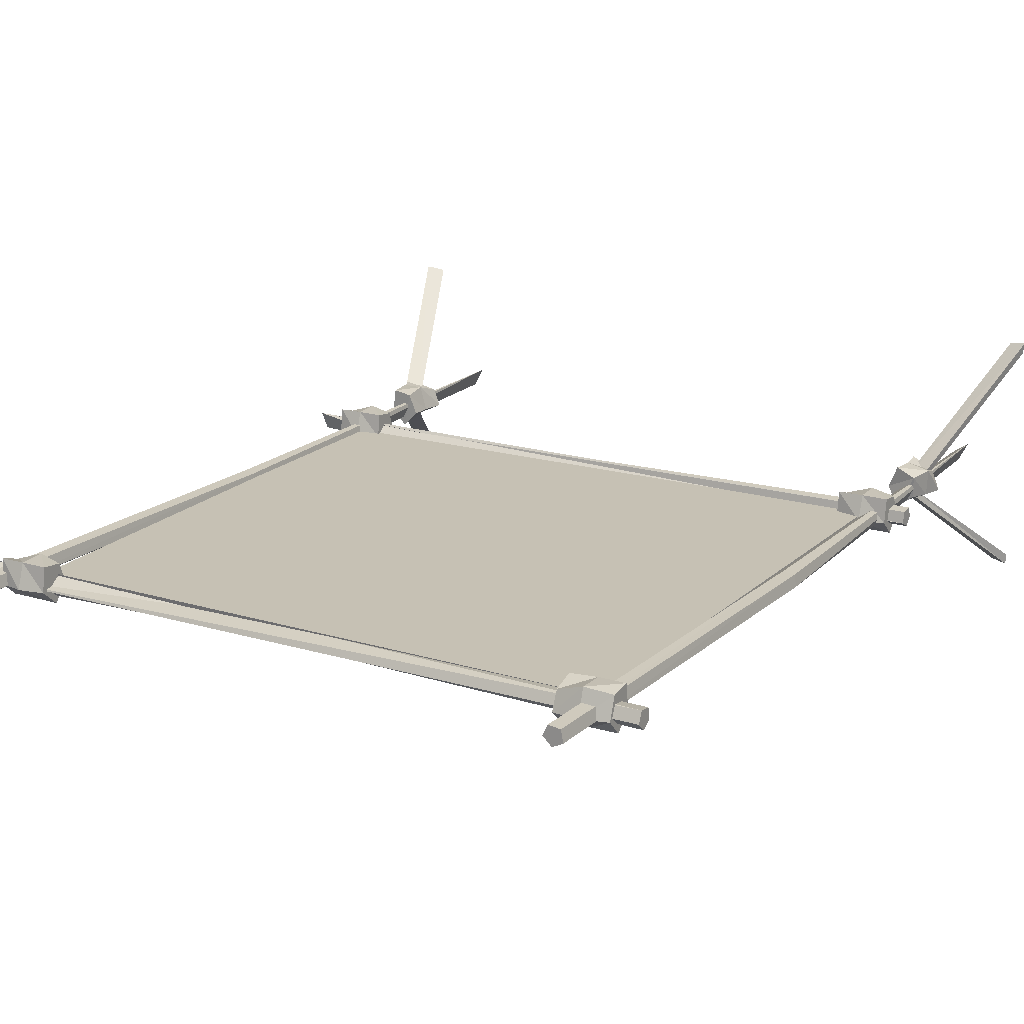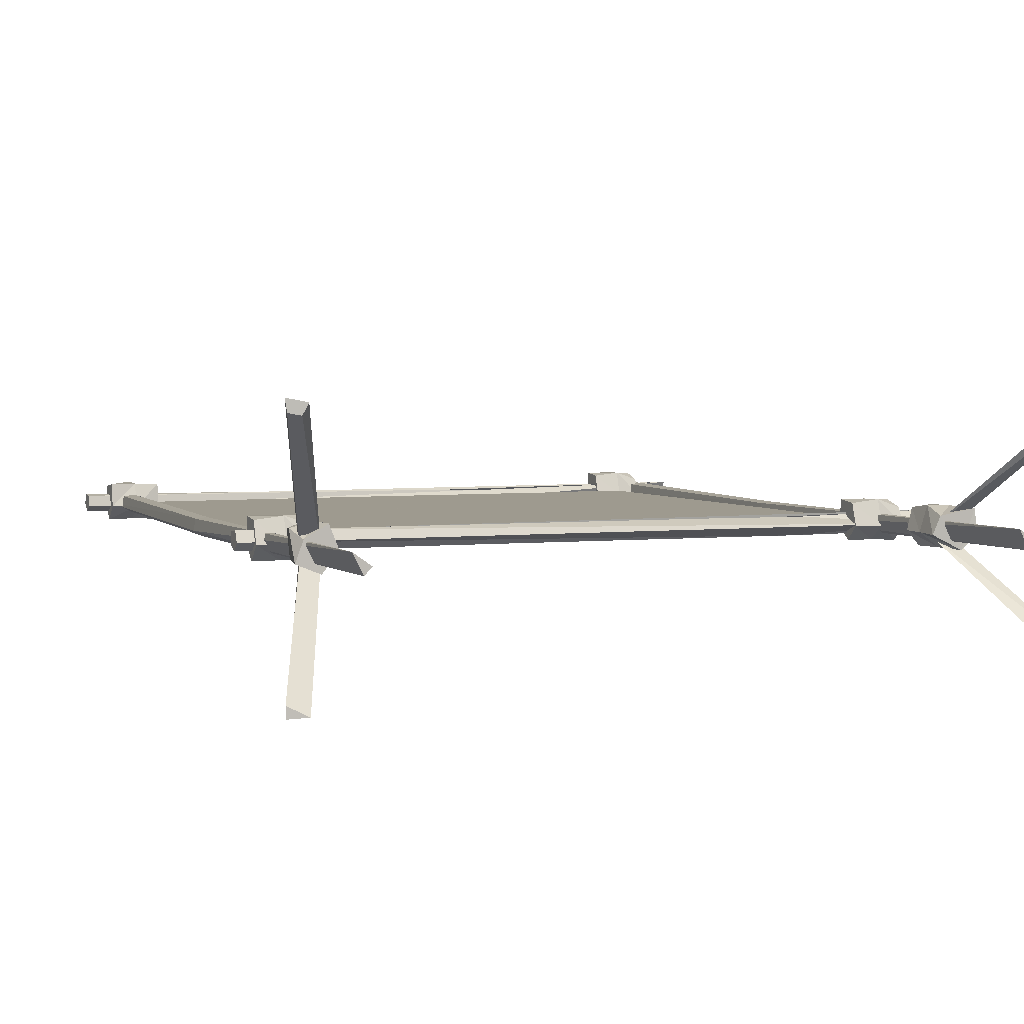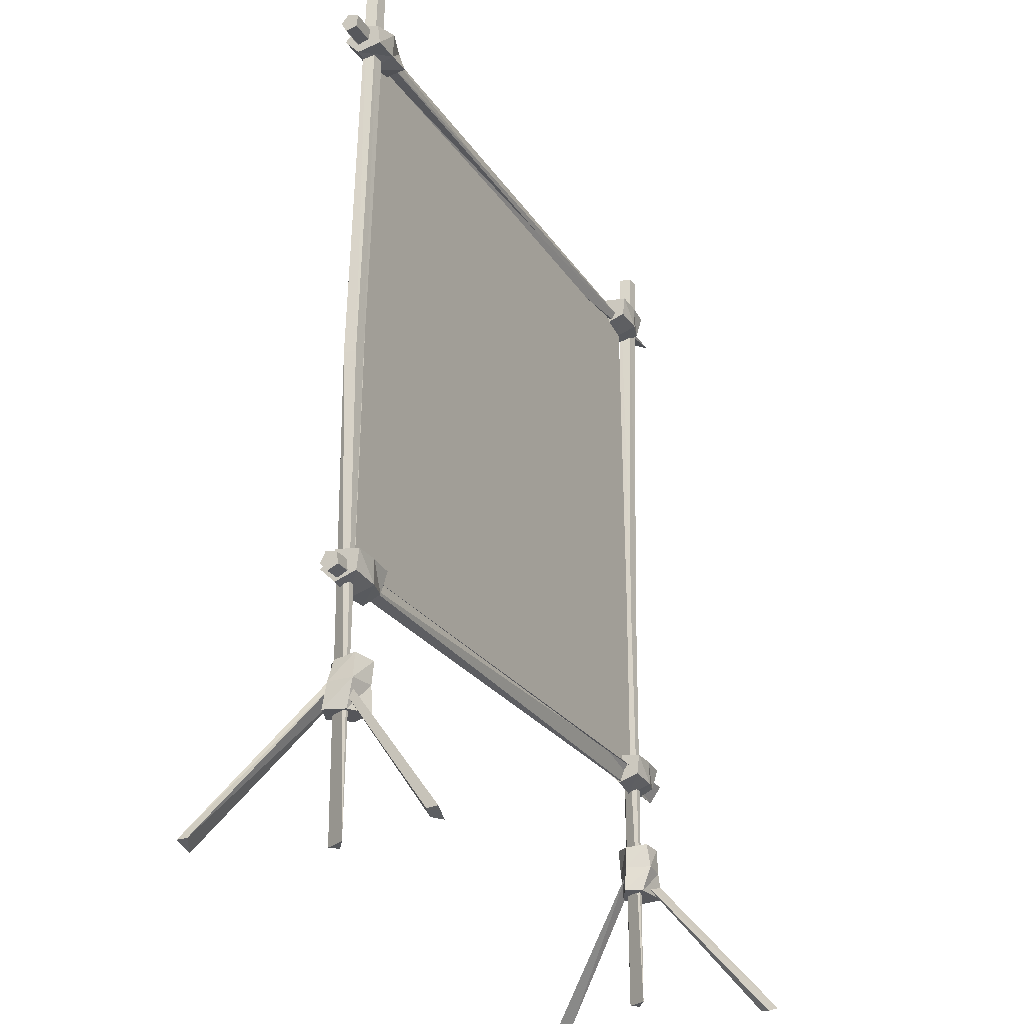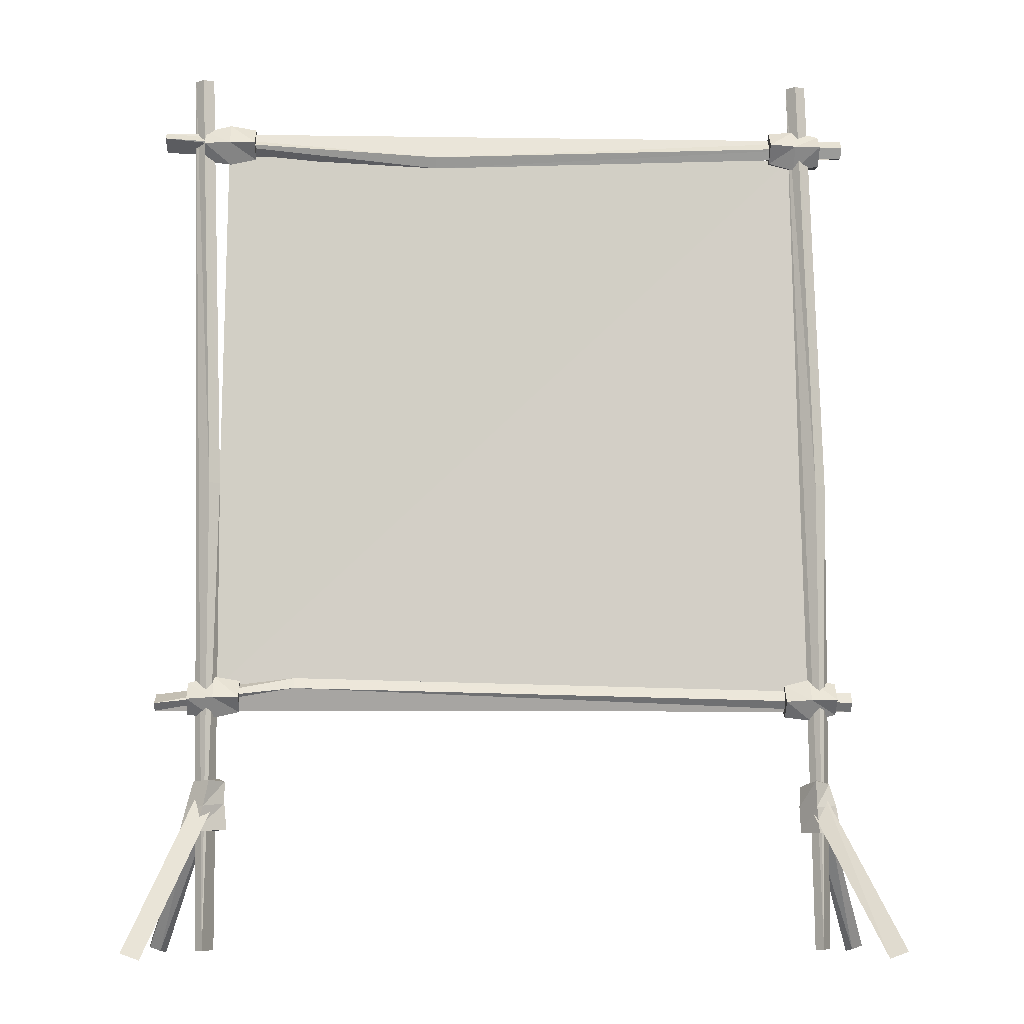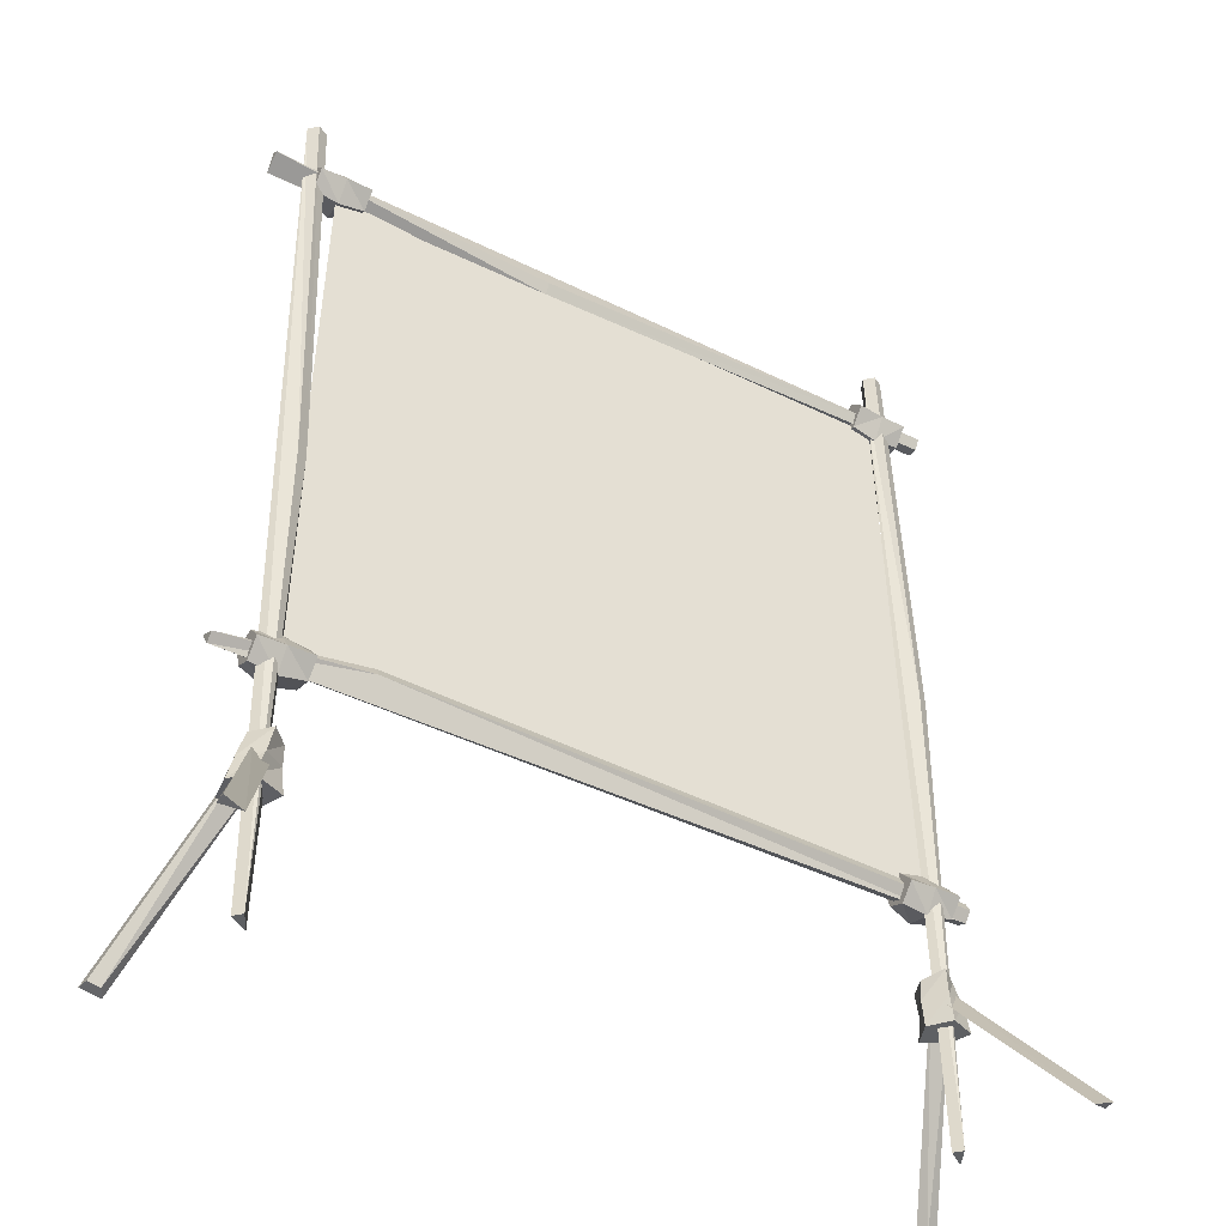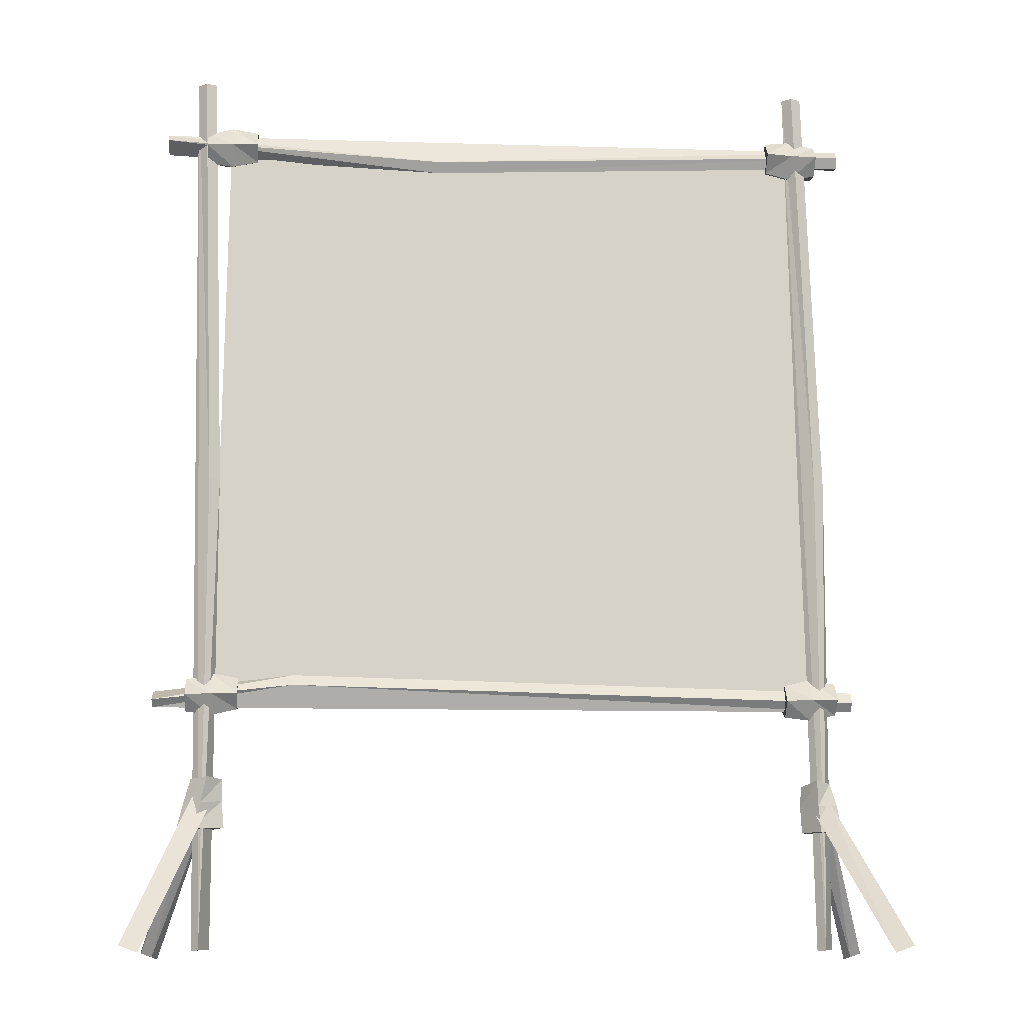
<metadata>
{"format":"obj","ext":"obj","renderer":"f3d","projection":"perspective","resolution":1024,"background":"white","views":[{"elev":18.6,"azim":-149.9,"up":"+Z"},{"elev":3.8,"azim":-22.9,"up":"+Z"},{"elev":-25.8,"azim":-63.3,"up":"+Y"},{"elev":-7.6,"azim":177.9,"up":"+Y"},{"elev":-42.7,"azim":149.7,"up":"+Y"},{"elev":-11.0,"azim":176.0,"up":"+Y"}]}
</metadata>
<code>
o OC_LEATHERSTAND_V01
v 0.0897 0.9868 0.000418
v 1.695 0.9825 0.000418
v 0.05965 -0.5487 -0.008451
v 1.715 -0.5436 0.000418
v 0.005123 -1.25 0.0243
v 0.04273 0.03551 0.01661
v 0.004977 0.03614 -0.01874
v 0.04179 1.2 -0.009288
v 1.704 -1.25 0.0243
v 1.742 0.03551 0.01661
v 1.704 0.03614 -0.01874
v 1.741 1.2 -0.009288
v 1.874 0.998 0.0243
v -0.05995 0.9984 0.02226
v 1.104 0.9476 -0.01874
v 1.874 -0.5518 0.0243
v -0.05995 -0.5522 0.02226
v 1.491 -0.5082 -0.01874
v 0.04889 -0.7901 -0.04819
v 0.0592 -0.9314 0.06253
v -0.02174 -0.932 -0.02722
v 1.754 -0.9277 -0.05303
v 1.697 -0.7853 0.05027
v 1.791 -0.9315 0.0546
v 0.005886 1.013 -0.05001
v 0.1475 0.982 0.0546
v 0.1475 1.06 -0.01202
v 1.761 1.041 0.0546
v 1.619 1.011 -0.05001
v 1.761 0.9631 -0.01202
v -0.0148 -0.567 -0.05001
v 0.1268 -0.5363 0.0546
v 0.1268 -0.6146 -0.01202
v 1.783 -0.6092 -0.01202
v 1.641 -0.5616 -0.05001
v 1.783 -0.5309 0.0546
v 1.751 -1.25 -0.008429
v 0.05152 -1.25 -0.008429
v 1.874 1.044 -0.008428
v 1.874 -0.5982 -0.008428
v -0.1396 -1.237 -0.3281
v 0.01726 -0.8497 -0.01112
v -0.09059 -1.256 -0.3241
v 1.912 -1.237 -0.3281
v 1.756 -0.8497 -0.01112
v 1.863 -1.256 -0.3241
v 1.793 1.199 -0.002329
v 0.09384 1.199 -0.002329
v -0.1444 -1.258 0.3532
v 0.06956 -0.8454 -0.01011
v 1.917 -1.258 0.3532
v 1.703 -0.8454 -0.01011
v 1.869 -1.275 0.3436
v -0.09613 -1.275 0.3436
v -0.06001 1.044 -0.002329
v -0.06001 -0.5977 -0.002328
v 1.671 -0.9233 -0.01202
v 0.04189 -0.9316 -0.05313
v 1.761 1.005 -0.05303
v 1.783 -0.5672 -0.05303
v 0.1268 -0.5726 -0.05303
v 0.1475 1.018 -0.05303
v 0.05761 -0.7985 0.06497
v 0.0039 -0.7898 0.04375
v 1.718 -0.7875 -0.05001
v 1.641 -0.5255 0.05736
v 1.641 -0.5822 0.05027
v 0.005886 0.9766 0.05736
v 0.005886 1.033 0.05027
v 1.619 1.047 0.05736
v 1.619 0.9902 0.05027
v -0.0148 -0.5309 0.05736
v -0.0148 -0.5876 0.05027
v 1.754 -0.7913 0.05736
v 0.08464 -0.9316 0.000603
v 0.02484 -0.8186 -0.01035
v 1.748 -0.8186 -0.01035
v -0.05996 -0.5457 -0.009287
v -0.05996 0.9919 -0.009288
v 1.678 -0.793 -0.009067
v 0.08054 1.199 0.0266
v 1.78 1.199 0.0266
v -0.0148 -0.6071 -0.009068
v 1.641 -0.6018 -0.009068
v 1.619 0.9706 -0.009068
v 0.005886 1.053 -0.009068
v 0.08426 -0.8062 0.00314
v -0.0148 -0.5213 -0.009166
v 1.641 -0.5159 -0.009166
v 0.005886 0.967 -0.009166
v 1.619 1.056 -0.009166
v 1.731 -1.25 -0.02847
v 0.0318 -1.25 -0.02847
v 1.783 -0.5218 -0.01172
v 0.1268 -0.5272 -0.01172
v 0.1475 0.9729 -0.01172
v 1.761 1.051 -0.01172
v 1.874 1.025 -0.02847
v 1.692 -0.9256 0.03631
v 1.763 -0.7923 -0.009166
v -0.01317 -0.8603 0.04941
v 1.8 -0.9325 -0.01172
v 1.874 -0.5784 -0.02847
v 1.491 -0.5363 -0.03463
v 1.104 0.9757 -0.03463
v 1.491 -0.5459 0.01661
v -0.05998 -0.5844 0.0266
v 1.104 0.9854 0.01661
v -0.05998 1.031 0.0266
v 0.04834 1.2 0.02226
v 1.747 1.2 0.02226
v -0.06 1.02 -0.02446
v -0.06 -0.5738 -0.02446
v 1.769 1.199 -0.02446
v 0.06996 1.199 -0.02446
v 1.761 0.9846 0.03631
v 1.783 -0.5878 0.03631
v 0.1268 -0.5932 0.03631
v 0.1475 1.039 0.03631
v 0.03311 0.03569 -0.03463
v 1.732 0.03569 -0.03463
v 1.699 -0.8543 0.06003
v -0.000427 -0.9313 0.02821
v 0.008069 -0.7984 -0.01646
v -0.1405 -1.237 -0.2983
v 1.913 -1.237 -0.2983
v 1.69 0.9763 0.06003
v 1.712 -0.5961 0.06003
v 0.056 -0.6014 0.06003
v 0.07669 1.047 0.06003
v 1.912 -1.258 0.3211
v -0.1395 -1.258 0.3211
v 1.882 -1.269 0.3152
v -0.1096 -1.269 0.3152
v 0.05965 -0.5487 0.000418
v 0.07669 0.955 -0.009566
v 0.056 -0.5093 -0.009566
v 1.712 -0.5039 -0.009566
v 1.69 1.068 -0.009566
v 1.761 -0.8616 0.05771
v 0.056 -0.5313 0.05771
v 1.712 -0.5259 0.05771
v 0.07669 0.977 0.05771
v 1.69 1.046 0.05771
v 0.056 -0.6226 -0.009786
v 1.712 -0.6172 -0.009786
v 1.69 0.9552 -0.009786
v 0.07669 1.068 -0.009786
v 0.04976 -0.8621 0.0633
v 0.08789 -0.8624 0.003667
v 1.783 -0.8639 -0.009566
v 0.07669 1.013 -0.05021
v 1.69 1.01 -0.05021
v 1.712 -0.5624 -0.05021
v 0.056 -0.5678 -0.05021
v 1.678 -0.8521 -0.009785
v 1.732 -0.8578 -0.05021
v 0.04703 -0.8609 -0.04888
v -0.01031 -0.8594 -0.02195
v 1.71 0.03603 0.01293
v 0.01092 0.03603 0.01293
f 1 4 3
f 4 1 135
f 4 1 2
f 1 4 2
f 4 135 3
f 1 3 135
f 21 123 101
f 75 58 158
f 99 24 140
f 24 102 151
f 27 130 119
f 26 136 96
f 30 116 127
f 28 97 139
f 33 118 129
f 32 95 137
f 36 94 138
f 34 117 128
f 22 57 156
f 22 24 99
f 123 21 58
f 58 21 159
f 59 30 147
f 116 30 59
f 117 34 60
f 60 34 146
f 118 33 61
f 61 33 145
f 119 62 27
f 62 148 27
f 20 150 149
f 21 101 159
f 64 63 87
f 123 149 101
f 24 151 140
f 57 122 156
f 36 138 142
f 34 128 146
f 84 67 66
f 117 142 128
f 26 143 136
f 27 148 130
f 86 68 69
f 119 130 143
f 28 139 144
f 30 127 147
f 85 71 70
f 116 144 127
f 32 137 141
f 33 129 145
f 83 73 72
f 118 141 129
f 23 74 100
f 99 140 122
f 123 58 75
f 20 75 150
f 157 80 65
f 23 65 80
f 155 83 31
f 83 72 88
f 84 66 89
f 154 84 35
f 153 85 29
f 85 70 91
f 152 25 86
f 86 90 68
f 64 87 19
f 75 158 150
f 83 88 31
f 137 155 31
f 84 89 35
f 138 154 35
f 86 25 90
f 136 25 152
f 85 91 29
f 139 153 29
f 117 60 94
f 94 154 138
f 118 61 95
f 95 155 137
f 119 96 62
f 96 136 152
f 97 153 139
f 116 59 97
f 22 99 57
f 57 99 122
f 23 100 65
f 151 157 65
f 159 101 64
f 101 63 64
f 22 102 24
f 102 157 151
f 116 28 144
f 116 97 28
f 117 36 142
f 117 94 36
f 118 95 32
f 118 32 141
f 119 26 96
f 119 143 26
f 156 122 23
f 122 74 23
f 123 75 20
f 123 20 149
f 64 19 124
f 58 159 158
f 147 127 71
f 127 70 71
f 128 66 67
f 146 128 67
f 145 129 73
f 129 72 73
f 148 69 130
f 130 69 68
f 143 90 136
f 136 90 25
f 141 137 88
f 137 31 88
f 142 138 89
f 138 35 89
f 144 139 91
f 139 29 91
f 122 140 74
f 140 100 74
f 129 141 72
f 141 88 72
f 128 142 66
f 142 89 66
f 130 68 143
f 143 68 90
f 127 144 70
f 144 91 70
f 155 145 83
f 145 73 83
f 146 67 84
f 154 146 84
f 153 147 85
f 147 71 85
f 152 86 148
f 148 86 69
f 101 149 63
f 149 87 63
f 149 150 87
f 150 19 87
f 140 151 100
f 151 65 100
f 62 152 148
f 96 152 62
f 97 59 153
f 59 147 153
f 60 146 154
f 94 60 154
f 61 145 155
f 95 61 155
f 157 156 80
f 156 23 80
f 22 156 157
f 102 22 157
f 150 158 19
f 158 124 19
f 158 159 124
f 159 64 124
f 6 38 48
f 161 5 6
f 120 93 7
f 7 5 161
f 10 37 47
f 160 9 10
f 121 92 11
f 11 9 160
f 79 15 13
f 55 39 105
f 78 16 18
f 56 104 40
f 10 9 37
f 11 92 9
f 6 5 38
f 7 93 5
f 108 13 39
f 15 98 13
f 107 40 106
f 18 16 103
f 50 125 43
f 76 43 41
f 52 46 126
f 77 44 46
f 47 92 121
f 12 11 160
f 48 93 120
f 8 7 161
f 134 42 50
f 49 50 76
f 50 42 125
f 76 50 43
f 133 52 45
f 51 77 52
f 52 126 45
f 77 46 52
f 51 52 53
f 133 45 131
f 49 54 50
f 134 132 42
f 55 105 112
f 109 108 39
f 56 113 104
f 17 107 106
f 132 76 42
f 42 76 41
f 131 45 77
f 45 44 77
f 78 17 16
f 17 113 56
f 79 13 14
f 14 55 112
f 81 6 48
f 110 48 115
f 82 10 47
f 111 47 114
f 47 37 92
f 92 37 9
f 48 38 93
f 93 38 5
f 39 98 105
f 98 39 13
f 40 104 103
f 103 16 40
f 113 18 104
f 104 18 103
f 112 105 15
f 105 98 15
f 17 106 16
f 106 40 16
f 17 56 107
f 107 56 40
f 14 13 108
f 14 108 109
f 14 109 55
f 109 39 55
f 110 81 48
f 110 6 81
f 111 82 47
f 111 10 82
f 14 112 79
f 112 15 79
f 17 78 113
f 113 78 18
f 111 114 12
f 114 11 12
f 110 115 8
f 115 7 8
f 48 120 115
f 115 120 7
f 47 121 114
f 114 121 11
f 42 41 125
f 125 41 43
f 45 126 44
f 126 46 44
f 131 51 53
f 131 77 51
f 132 54 49
f 132 49 76
f 131 53 133
f 53 52 133
f 132 134 54
f 54 134 50
f 12 160 111
f 111 160 10
f 8 161 110
f 110 161 6

</code>
